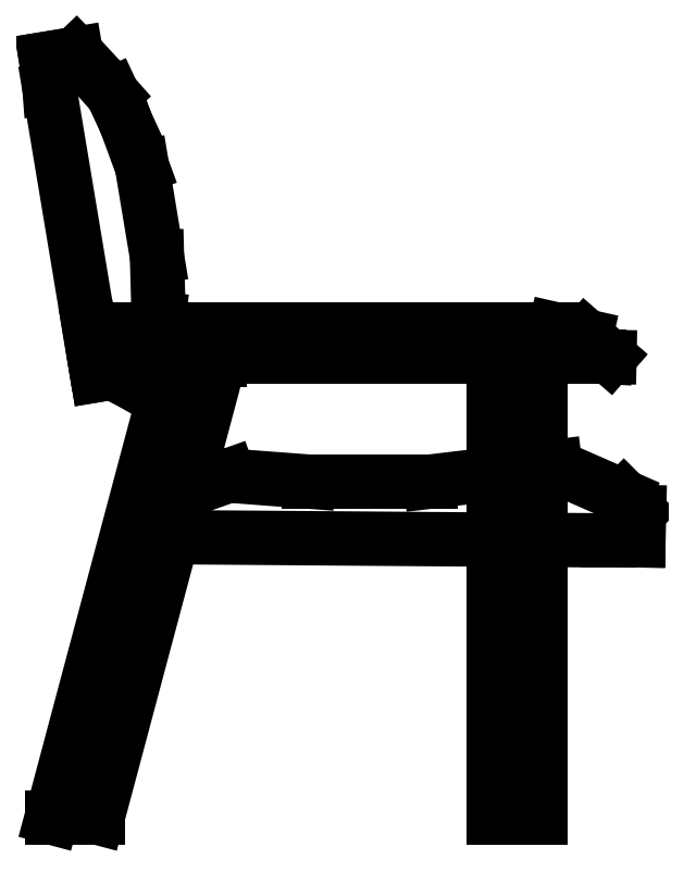
<metadata>
{"format":"dxf","ext":"dxf","renderer":"ezdxf+matplotlib","layout":"modelspace","background":"white","min_lineweight":24,"dpi":150}
</metadata>
<code>
0
SECTION
2
ENTITIES
0
LINE
8
0
10
0.4493
20
0.4006
30
0
11
0.469
21
0.3834
31
0
0
LINE
8
0
10
0.469
20
0.3834
30
0
11
0.4658
21
0.3835
31
0
0
LINE
8
0
10
0.4493
20
0.4006
30
0
11
0.4239
21
0.4064
31
0
0
LINE
8
0
10
0.4239
20
0.4064
30
0
11
0.0429
21
0.4064
31
0
0
LINE
8
0
10
0.0429
20
0.4064
30
0
11
0.0429
21
0.3838
31
0
0
LINE
8
0
10
0.0429
20
0.3838
30
0
11
0.4604
21
0.3838
31
0
0
LINE
8
0
10
0.4604
20
0.3838
30
0
11
0.4658
21
0.3835
31
0
0
LINE
8
0
10
0.1064
20
0.381
30
0
11
0.1445
21
0.381
31
0
0
LINE
8
0
10
0.1445
20
0.381
30
0
11
0.0429
21
0
31
0
0
LINE
8
0
10
0.004802
20
0
30
0
11
0.1064
21
0.381
31
0
0
LINE
8
0
10
0.3731
20
0.381
30
0
11
0.4112
21
0.381
31
0
0
LINE
8
0
10
0.4112
20
0.381
30
0
11
0.4112
21
0
31
0
0
LINE
8
0
10
0.4112
20
0
30
0
11
0.3731
21
0
31
0
0
LINE
8
0
10
0.3731
20
0
30
0
11
0.3731
21
0.381
31
0
0
LINE
8
0
10
0.1521
20
0.2846
30
0
11
0.2183
21
0.2796
31
0
0
LINE
8
0
10
0.2183
20
0.2796
30
0
11
0.3199
21
0.2796
31
0
0
LINE
8
0
10
0.3199
20
0.2796
30
0
11
0.3731
21
0.286
31
0
0
LINE
8
0
10
0.3731
20
0.2313
30
0
11
0.1158
21
0.2333
31
0
0
LINE
8
0
10
0.4112
20
0.2906
30
0
11
0.4239
21
0.2921
31
0
0
LINE
8
0
10
0.4239
20
0.2921
30
0
11
0.481
21
0.2671
31
0
0
LINE
8
0
10
0.481
20
0.2671
30
0
11
0.4937
21
0.2544
31
0
0
LINE
8
0
10
0.4937
20
0.2544
30
0
11
0.4931
21
0.2307
31
0
0
LINE
8
0
10
0.4931
20
0.2307
30
0
11
0.4677
21
0.2307
31
0
0
LINE
8
0
10
0.4112
20
0.2311
30
0
11
0.4677
21
0.2307
31
0
0
LINE
8
0
10
0.1521
20
0.2846
30
0
11
0.1153
21
0.2716
31
0
0
LINE
8
0
10
0.1158
20
0.2333
30
0
11
0.105
21
0.2333
31
0
0
LINE
8
0
10
0.07406
20
0.3606
30
0
11
0.08772
21
0.3838
31
0
0
LINE
8
0
10
0.05517
20
0.3703
30
0
11
0.07406
21
0.3606
31
0
0
LINE
8
0
10
0.05517
20
0.3703
30
0
11
0.04269
21
0.3683
31
0
0
LINE
8
0
10
0.04269
20
0.3683
30
0
11
0.03639
21
0.4059
31
0
0
LINE
8
0
10
0.0938
20
0.4154
30
0
11
0.09242
21
0.4667
31
0
0
LINE
8
0
10
0.09242
20
0.4667
30
0
11
0.07993
21
0.5419
31
0
0
LINE
8
0
10
0.07993
20
0.5419
30
0
11
0.06659
21
0.5782
31
0
0
LINE
8
0
10
0.06659
20
0.5782
30
0
11
0.05549
21
0.6021
31
0
0
LINE
8
0
10
0.05549
20
0.6021
30
0
11
0.03554
21
0.6246
31
0
0
LINE
8
0
10
0.002028
20
0.619
30
0
11
0
21
0.6315
31
0
0
LINE
8
0
10
0
20
0.6315
30
0
11
0.02497
21
0.6357
31
0
0
LINE
8
0
10
0.02497
20
0.6357
30
0
11
0.03554
21
0.6246
31
0
0
LINE
8
0
10
0.09274
20
0.4064
30
0
11
0.0938
21
0.4154
31
0
0
LINE
8
0
10
0.04055
20
0.3808
30
0
11
0.002988
21
0.6063
31
0
0
LINE
8
0
10
0.002988
20
0.6063
30
0
11
0.002028
21
0.619
31
0
0
LINE
8
0
10
0.0429
20
0
30
0
11
0.004802
21
0
31
0
0
POLYLINE
8
_KTI_CONTROL
10
0
20
0
30
0
66
     1
70
     8
0
VERTEX
8
_KTI_CONTROL
10
0
20
0
30
0
70
    32
0
VERTEX
8
_KTI_CONTROL
10
0
20
0
30
0
70
    32
0
SEQEND
8
_KTI_CONTROL
0
POLYLINE
8
_KTI_CONTROL
10
0
20
0
30
0
66
     1
70
     8
0
VERTEX
8
_KTI_CONTROL
10
0
20
0
30
0
70
    32
0
VERTEX
8
_KTI_CONTROL
10
0
20
0
30
0
70
    32
0
SEQEND
8
_KTI_CONTROL
0
ENDSEC
0
EOF

</code>
